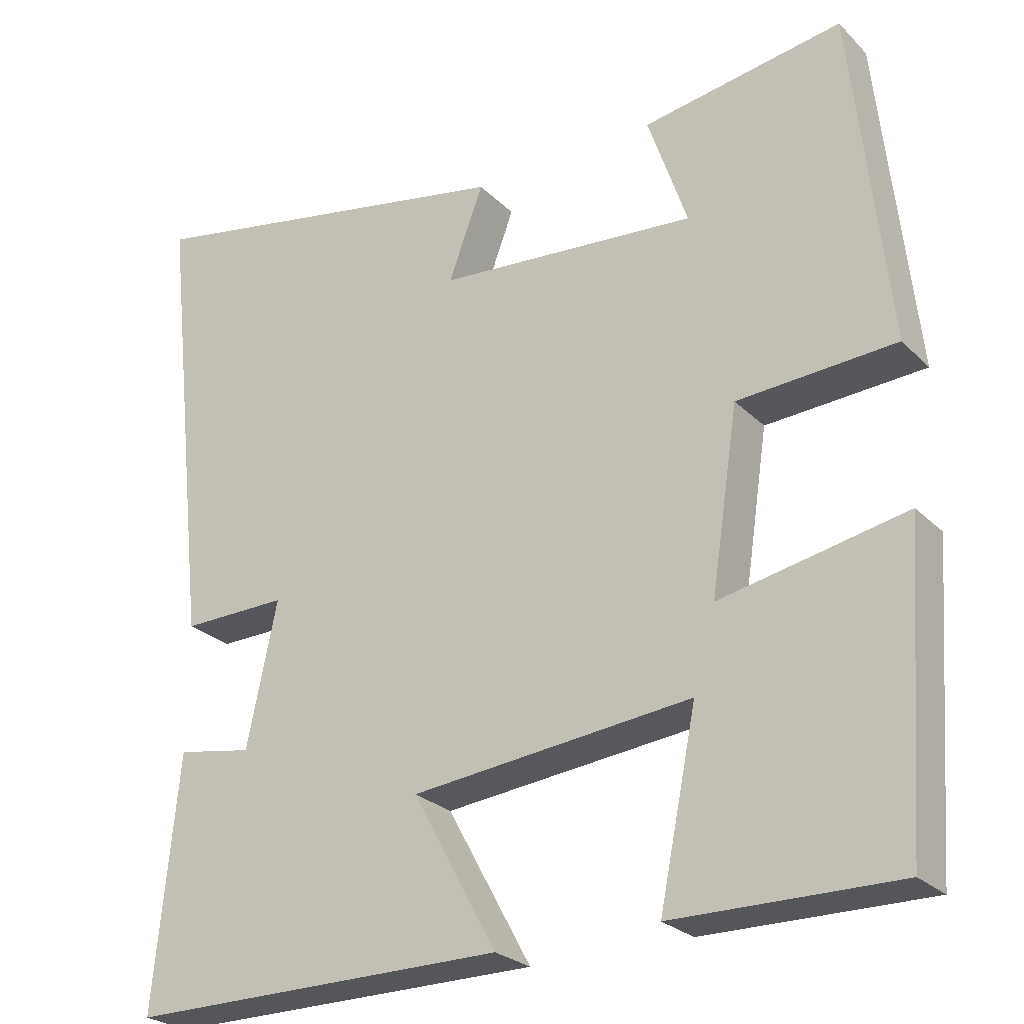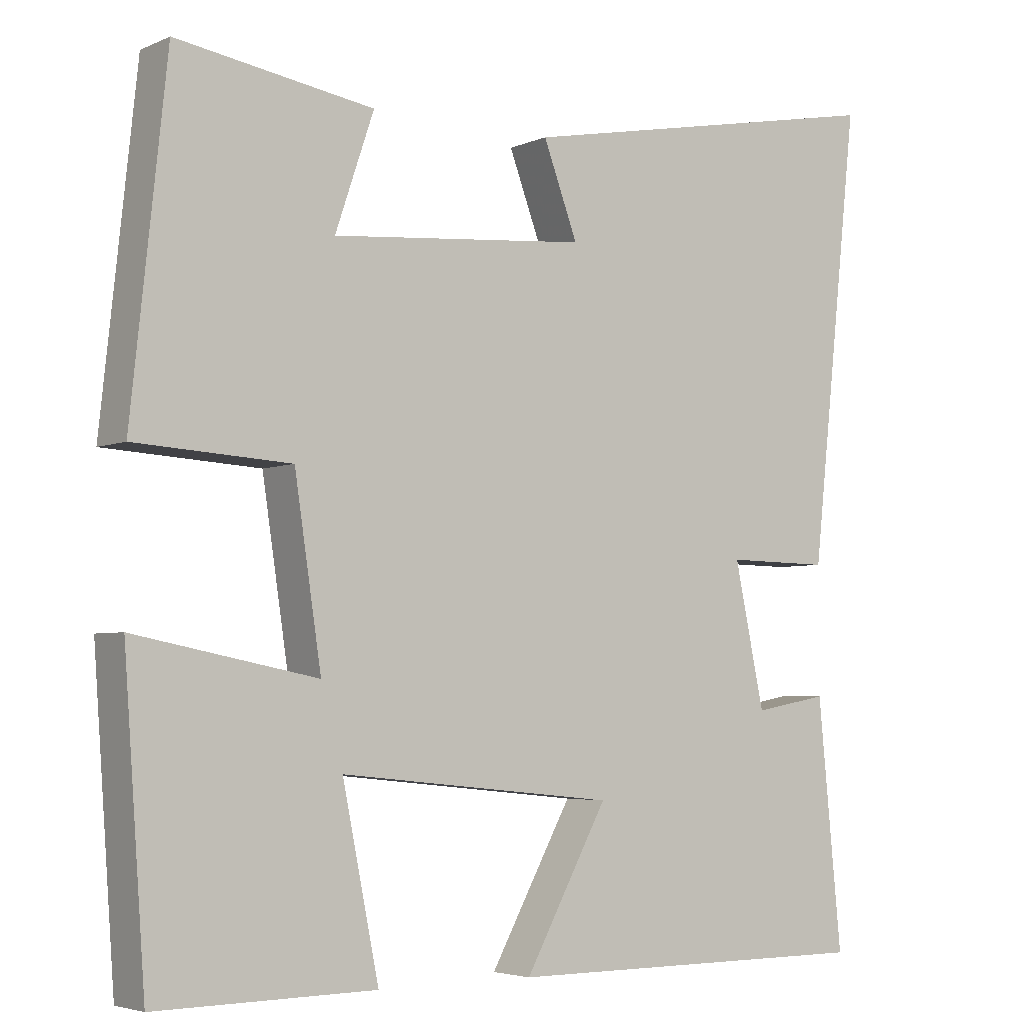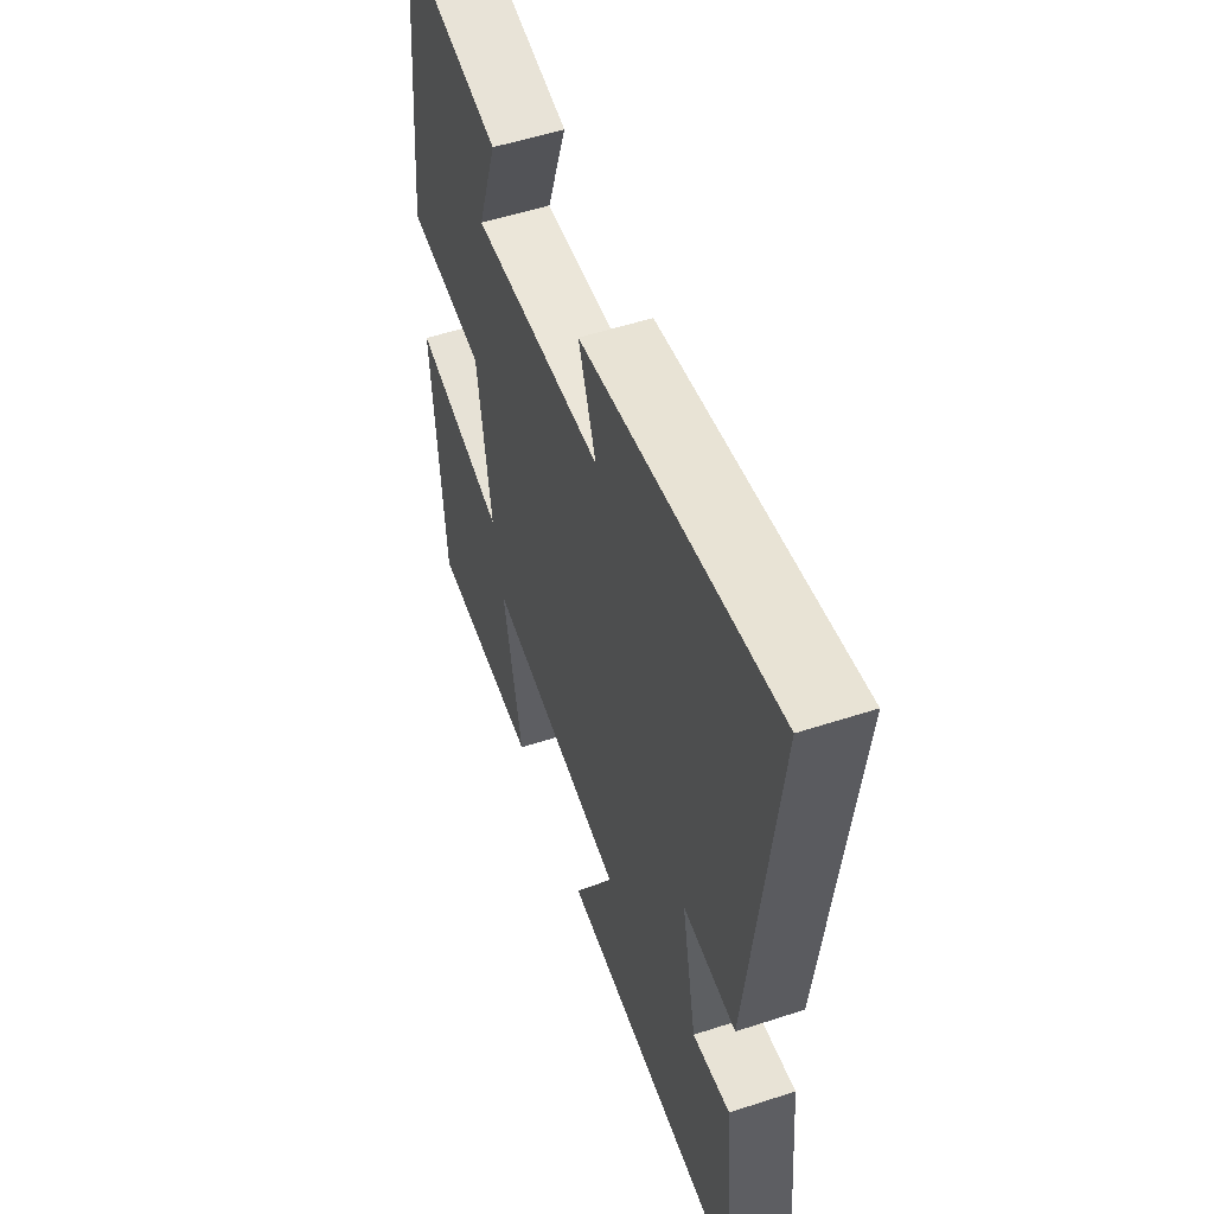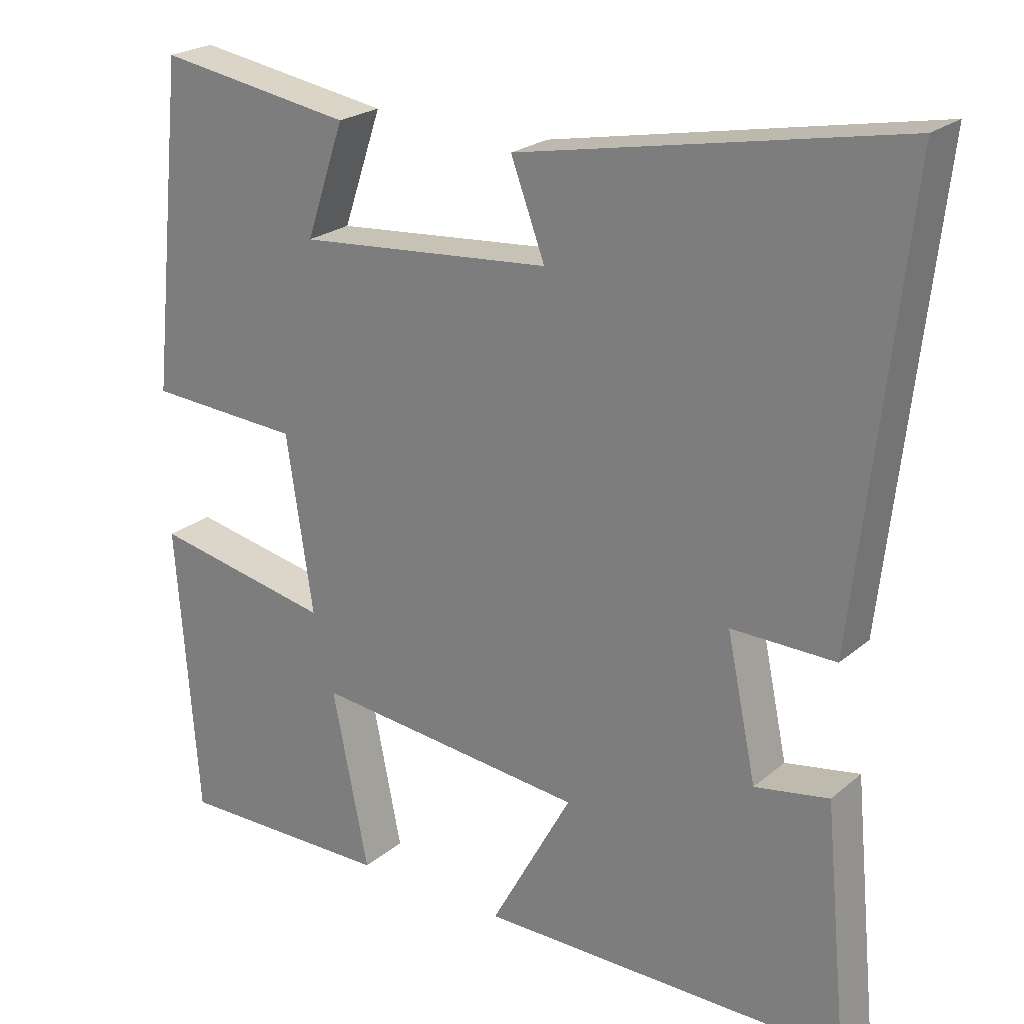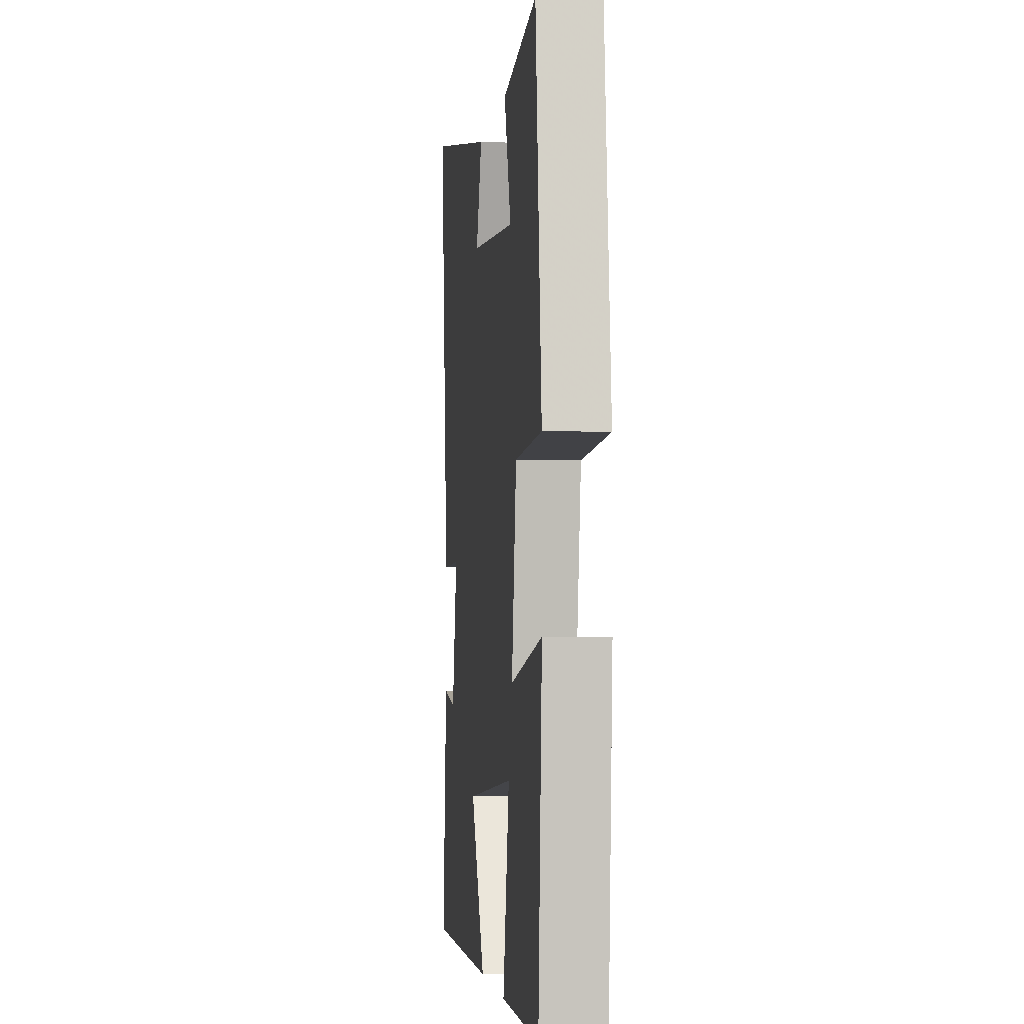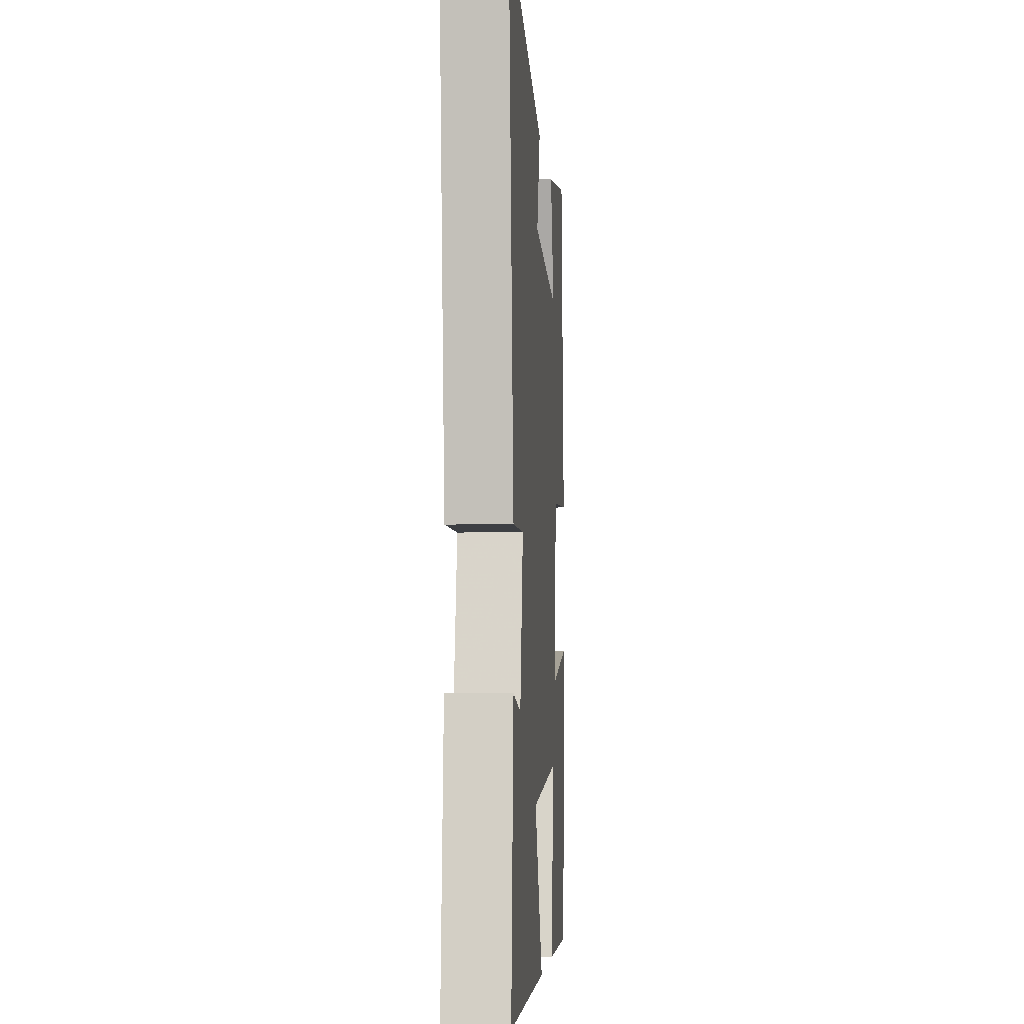
<metadata>
{"format":"obj","ext":"obj","renderer":"f3d","projection":"perspective","resolution":1024,"background":"white","views":[{"elev":-25.9,"azim":-146.3,"up":"+Z"},{"elev":-4.3,"azim":-36.3,"up":"+Z"},{"elev":54.2,"azim":70.9,"up":"+Z"},{"elev":23.1,"azim":36.0,"up":"+Z"},{"elev":-3.3,"azim":-96.9,"up":"+Z"},{"elev":-4.6,"azim":94.1,"up":"+Z"}]}
</metadata>
<code>
v 0.532 0.07 -0.501
v 0.032 0.07 -0.5
v 0.143 0.07 -0.297
v -0.227 0.07 -0.259
v -0.178 0.07 -0.5
v -0.471 0.07 -0.503
v -0.5 0.07 -0.105
v -0.256 0.07 -0.153
v -0.292 0.07 0.085
v -0.5 0.07 0.097
v -0.453 0.07 0.542
v -0.189 0.07 0.5
v -0.241 0.07 0.347
v 0.103 0.07 0.377
v 0.057 0.07 0.5
v 0.566 0.07 0.599
v 0.5 0.07 -0.002
v 0.36 0.07 0
v 0.4 0.07 -0.19
v 0.5 0.07 -0.172
v 0.532 0 -0.501
v 0.032 0 -0.5
v 0.143 0 -0.297
v -0.227 0 -0.259
v -0.178 0 -0.5
v -0.471 0 -0.503
v -0.5 0 -0.105
v -0.256 0 -0.153
v -0.292 0 0.085
v -0.5 0 0.097
v -0.453 0 0.542
v -0.189 0 0.5
v -0.241 0 0.347
v 0.103 0 0.377
v 0.057 0 0.5
v 0.566 0 0.599
v 0.5 0 -0.002
v 0.36 0 0
v 0.4 0 -0.19
v 0.5 0 -0.172
f 1 2 3
f 20 1 3
f 19 20 3
f 18 19 3 4
f 16 17 18
f 15 16 18
f 14 15 18
f 13 14 18 4
f 10 11 12 13
f 9 10 13
f 8 9 13 4
f 6 7 8
f 5 6 8
f 4 5 8
f 23 22 21
f 23 21 40
f 23 40 39
f 24 23 39 38
f 38 37 36
f 38 36 35
f 38 35 34
f 24 38 34 33
f 33 32 31 30
f 33 30 29
f 24 33 29 28
f 28 27 26
f 28 26 25
f 28 25 24
f 1 21 22 2
f 2 22 23 3
f 3 23 24 4
f 4 24 25 5
f 5 25 26 6
f 6 26 27 7
f 7 27 28 8
f 8 28 29 9
f 9 29 30 10
f 10 30 31 11
f 11 31 32 12
f 12 32 33 13
f 13 33 34 14
f 14 34 35 15
f 15 35 36 16
f 16 36 37 17
f 17 37 38 18
f 18 38 39 19
f 19 39 40 20
f 20 40 21 1

</code>
